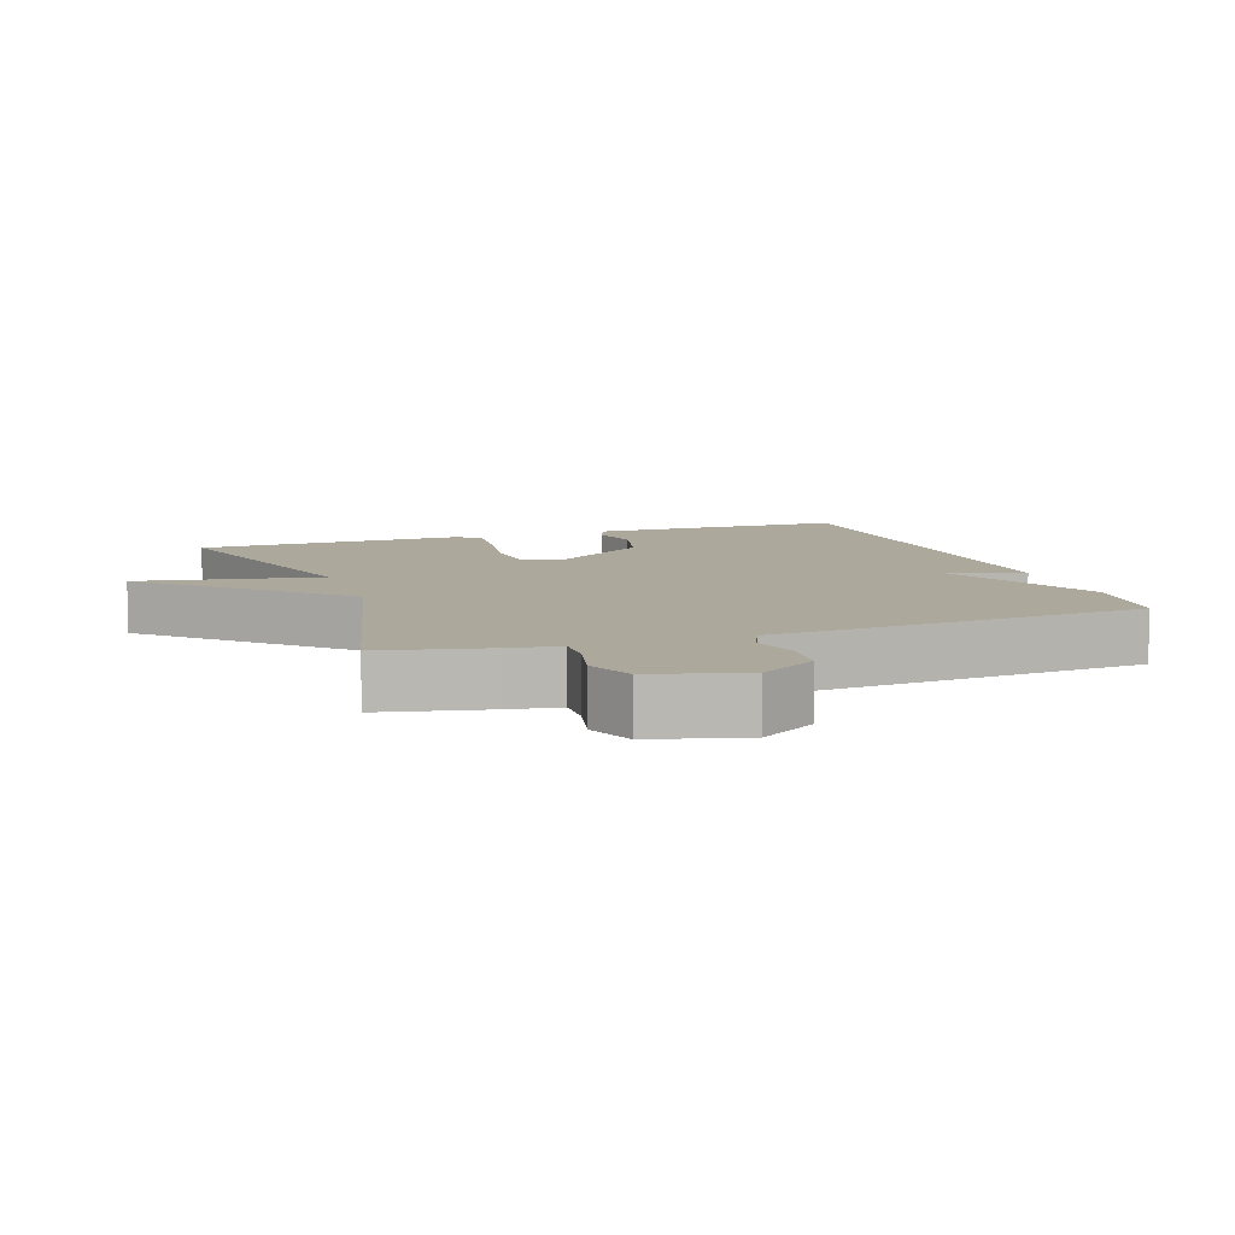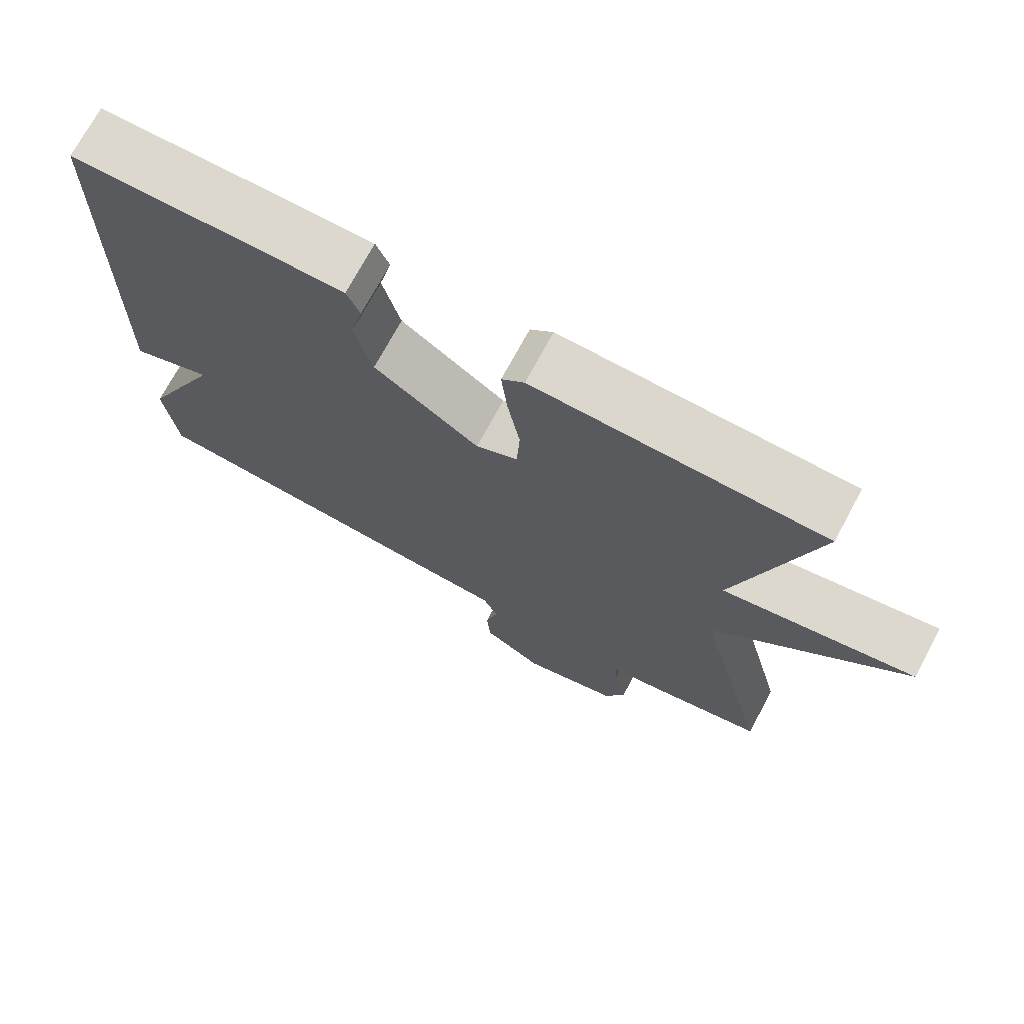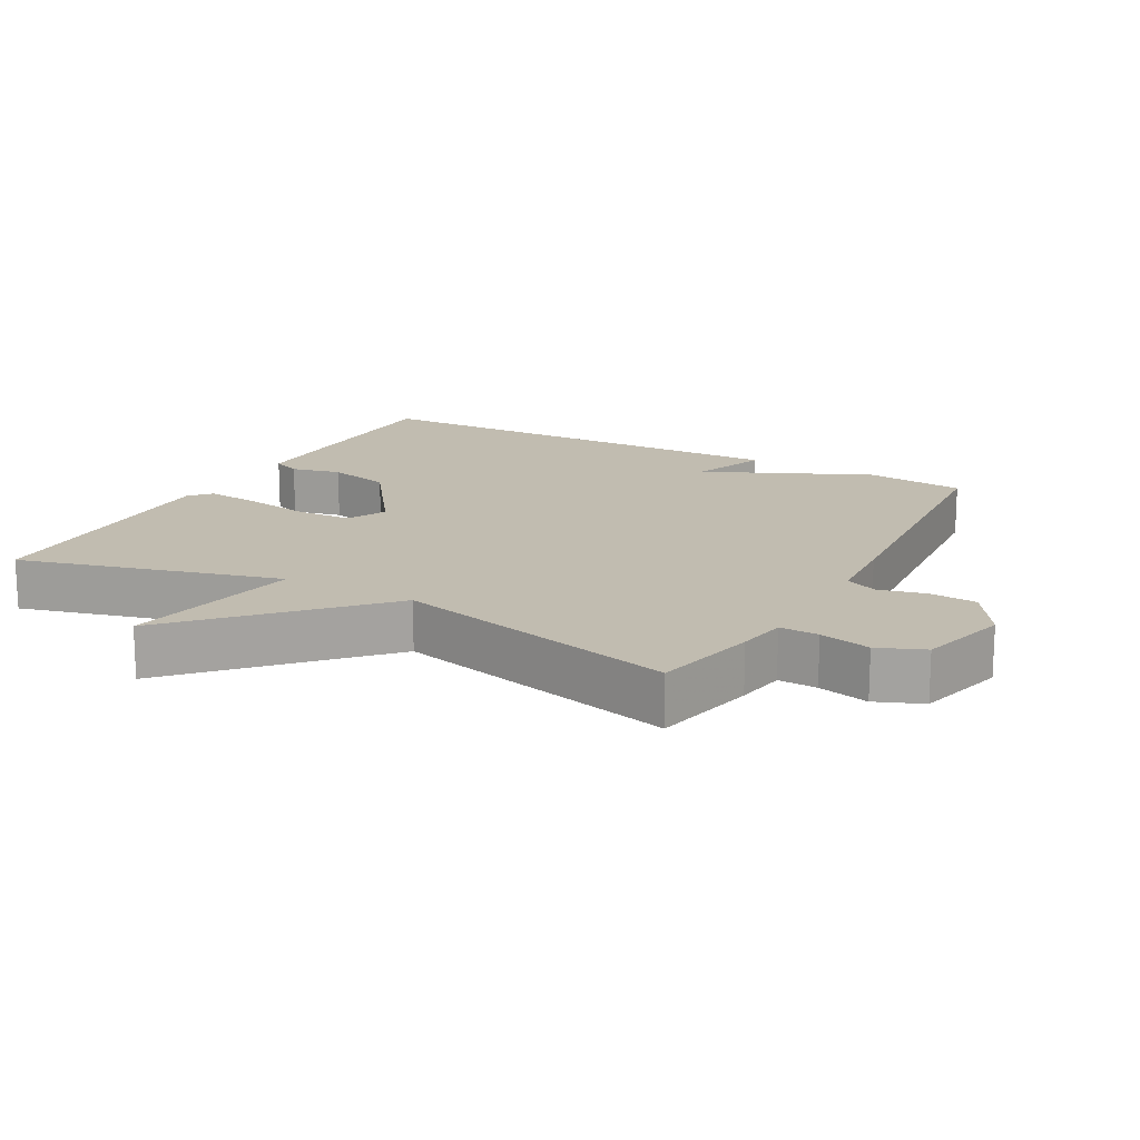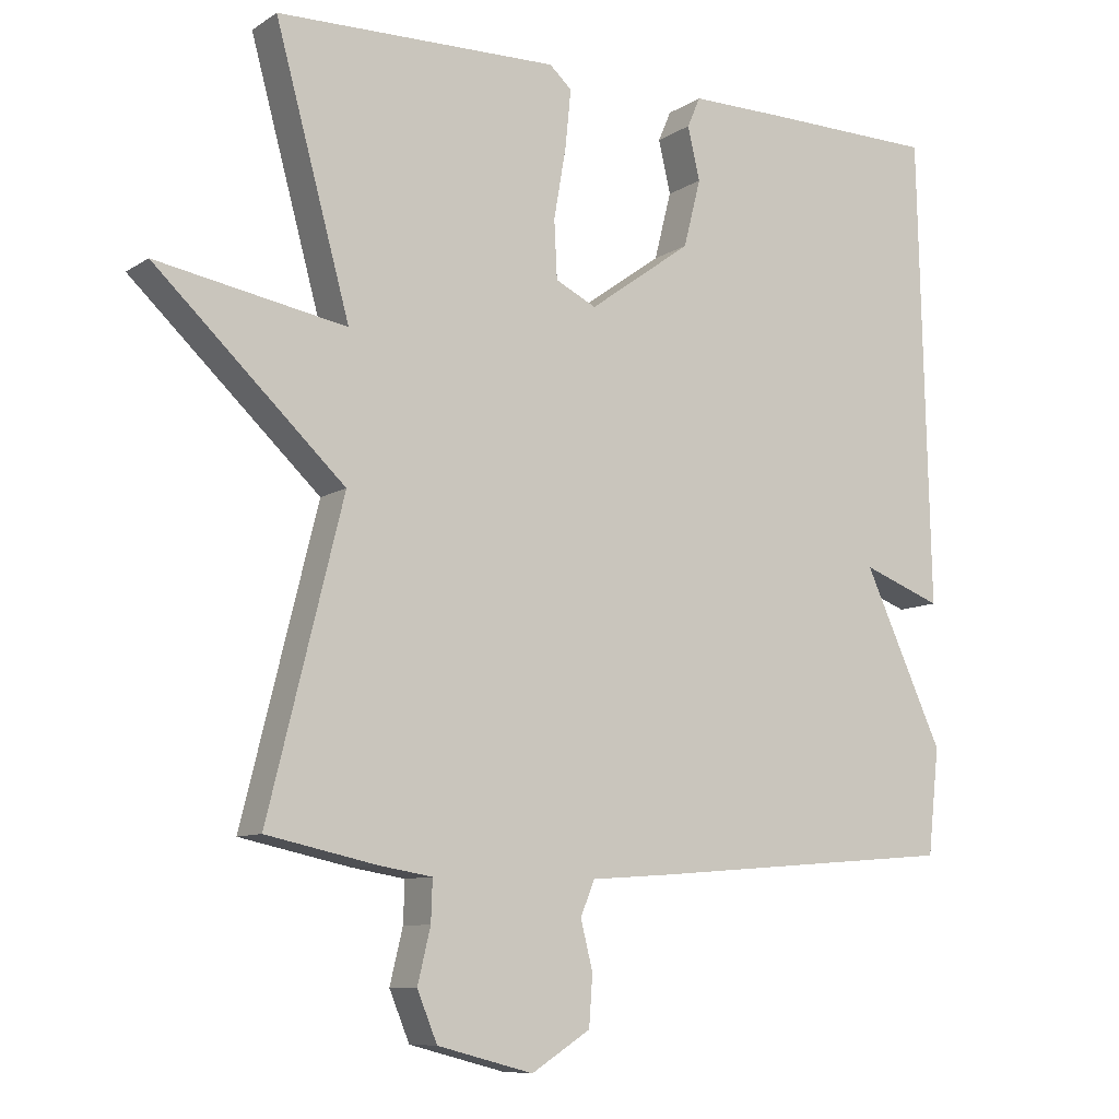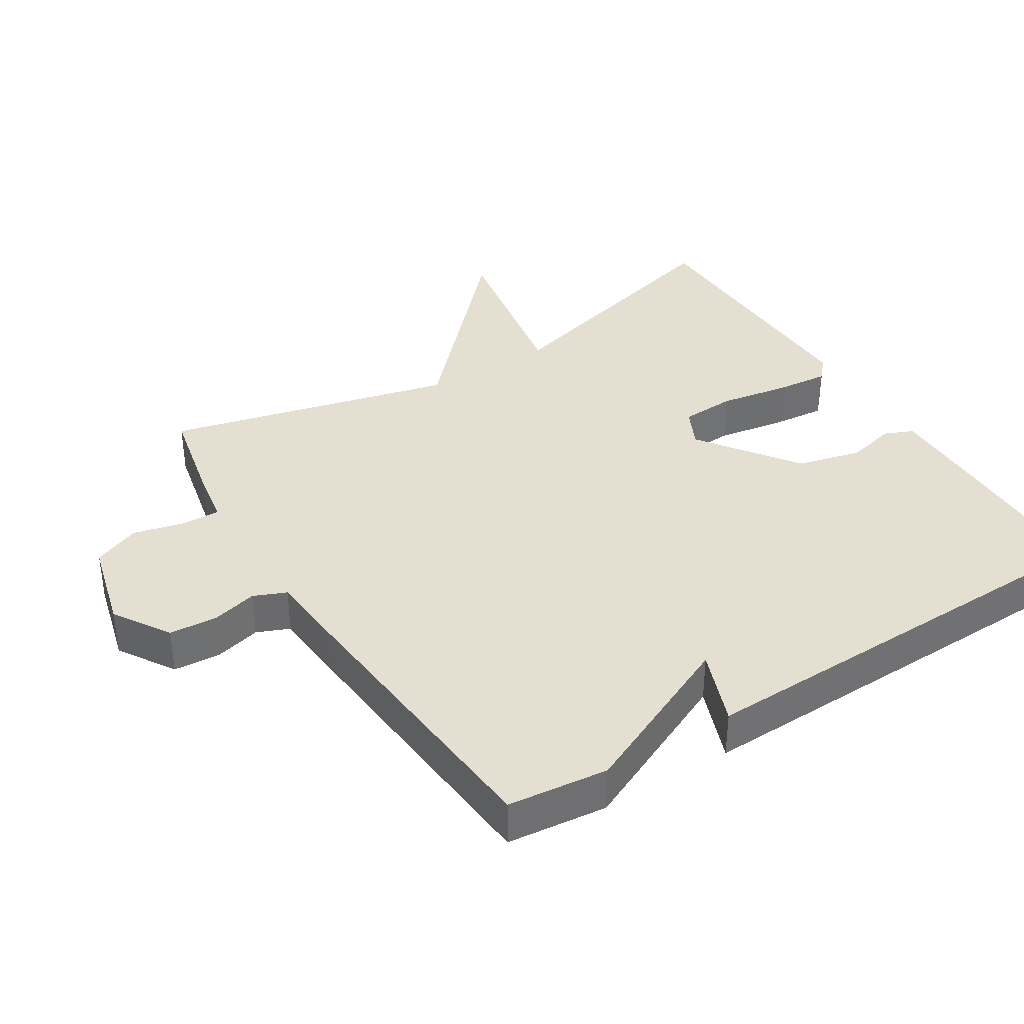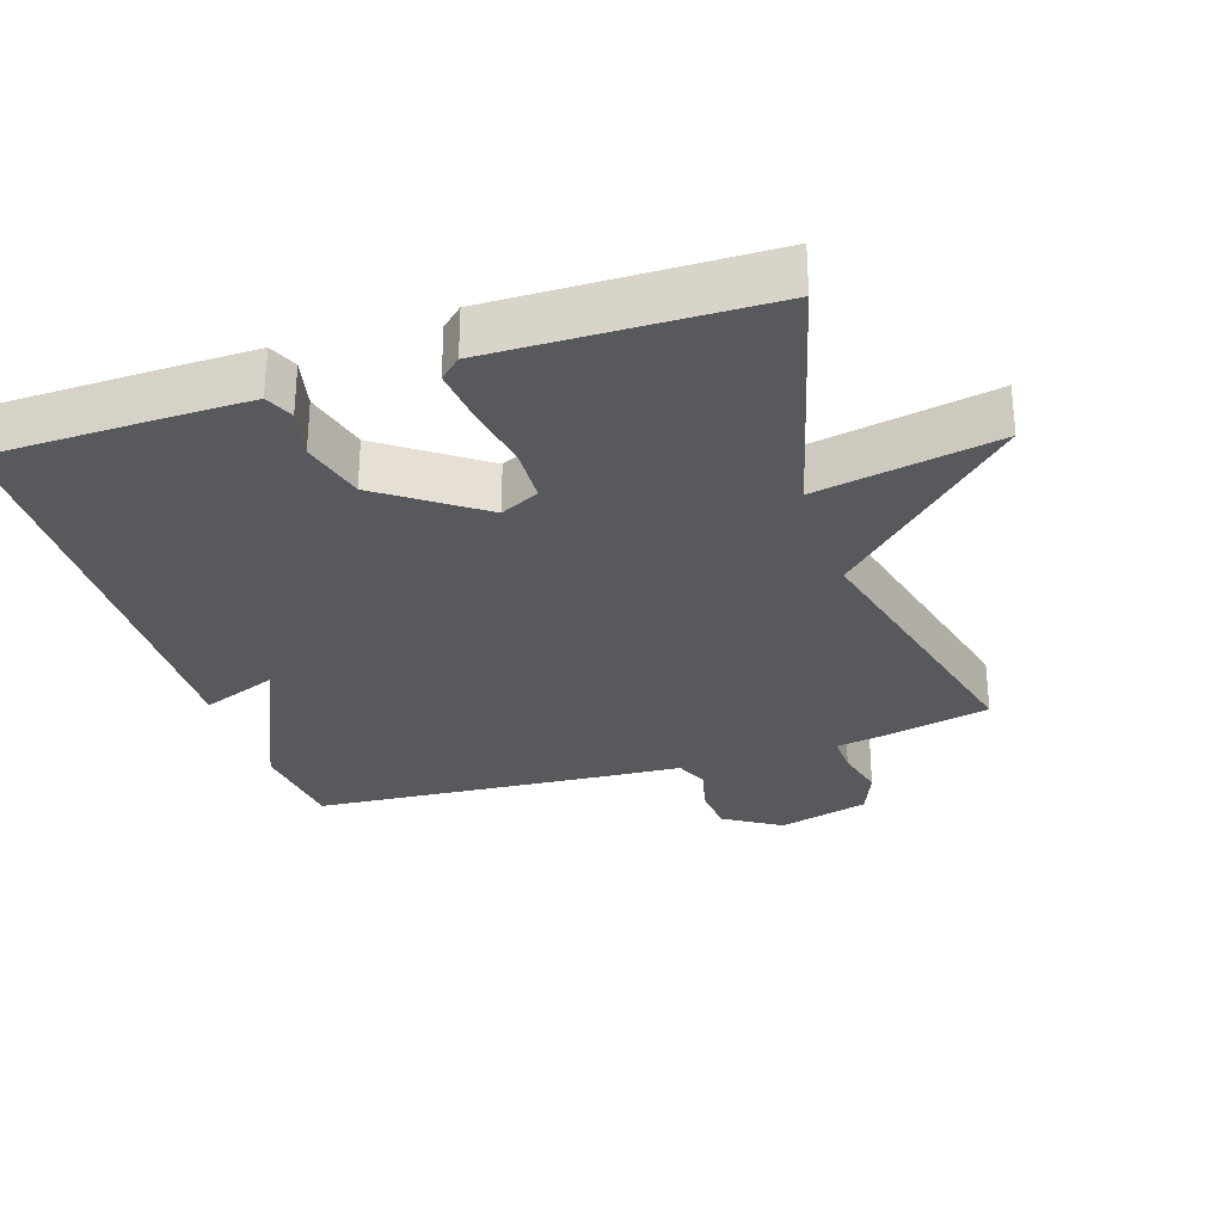
<metadata>
{"format":"obj","ext":"obj","renderer":"f3d","projection":"perspective","resolution":1024,"background":"white","views":[{"elev":8.5,"azim":160.9,"up":"+Y"},{"elev":72.6,"azim":28.3,"up":"+Z"},{"elev":16.4,"azim":118.8,"up":"+Y"},{"elev":-9.1,"azim":148.2,"up":"+Z"},{"elev":37.3,"azim":-122.0,"up":"+Y"},{"elev":-29.5,"azim":18.2,"up":"+Y"}]}
</metadata>
<code>
v -0.5 0.07 0.5
v -0.259 0.07 0.504
v -0.128 0.07 0.505
v -0.11 0.07 0.463
v -0.127 0.07 0.39
v -0.103 0.07 0.296
v 0.04 0.07 0.193
v 0.097 0.07 0.221
v 0.101 0.07 0.301
v 0.084 0.07 0.4
v 0.076 0.07 0.48
v 0.107 0.07 0.508
v 0.5 0.07 0.5
v 0.396 0.07 0.119
v 0.659 0.07 0.167
v 0.396 0.07 -0.081
v 0.5 0.07 -0.5
v 0.346 0.07 -0.533
v 0.273 0.07 -0.545
v 0.275 0.07 -0.602
v 0.293 0.07 -0.677
v 0.265 0.07 -0.745
v 0.132 0.07 -0.78
v 0.05 0.07 -0.728
v 0.045 0.07 -0.658
v 0.062 0.07 -0.591
v 0.042 0.07 -0.543
v -0.071 0.07 -0.535
v -0.5 0.07 -0.5
v -0.516 0.07 -0.353
v -0.405 0.07 -0.111
v -0.516 0.07 -0.153
v -0.5 0 0.5
v -0.259 0 0.504
v -0.128 0 0.505
v -0.11 0 0.463
v -0.127 0 0.39
v -0.103 0 0.296
v 0.04 0 0.193
v 0.097 0 0.221
v 0.101 0 0.301
v 0.084 0 0.4
v 0.076 0 0.48
v 0.107 0 0.508
v 0.5 0 0.5
v 0.396 0 0.119
v 0.659 0 0.167
v 0.396 0 -0.081
v 0.5 0 -0.5
v 0.346 0 -0.533
v 0.273 0 -0.545
v 0.275 0 -0.602
v 0.293 0 -0.677
v 0.265 0 -0.745
v 0.132 0 -0.78
v 0.05 0 -0.728
v 0.045 0 -0.658
v 0.062 0 -0.591
v 0.042 0 -0.543
v -0.071 0 -0.535
v -0.5 0 -0.5
v -0.516 0 -0.353
v -0.405 0 -0.111
v -0.516 0 -0.153
f 3 4 5
f 2 3 5
f 1 2 5
f 32 1 5
f 31 32 5
f 31 5 6
f 30 31 6
f 29 30 6
f 28 29 6
f 27 28 6
f 26 27 6 7
f 24 25 26
f 23 24 26
f 22 23 26
f 21 22 26
f 20 21 26
f 26 7 8
f 20 26 8
f 19 20 8
f 19 8 9
f 18 19 9
f 17 18 9
f 16 17 9
f 14 15 16
f 10 11 12
f 9 10 12
f 16 9 12
f 14 16 12
f 12 13 14
f 37 36 35
f 37 35 34
f 37 34 33
f 37 33 64
f 37 64 63
f 38 37 63
f 38 63 62
f 38 62 61
f 38 61 60
f 38 60 59
f 39 38 59 58
f 58 57 56
f 58 56 55
f 58 55 54
f 58 54 53
f 58 53 52
f 40 39 58
f 40 58 52
f 40 52 51
f 41 40 51
f 41 51 50
f 41 50 49
f 41 49 48
f 48 47 46
f 44 43 42
f 44 42 41
f 44 41 48
f 44 48 46
f 46 45 44
f 1 33 34 2
f 2 34 35 3
f 3 35 36 4
f 4 36 37 5
f 5 37 38 6
f 6 38 39 7
f 7 39 40 8
f 8 40 41 9
f 9 41 42 10
f 10 42 43 11
f 11 43 44 12
f 12 44 45 13
f 13 45 46 14
f 14 46 47 15
f 15 47 48 16
f 16 48 49 17
f 17 49 50 18
f 18 50 51 19
f 19 51 52 20
f 20 52 53 21
f 21 53 54 22
f 22 54 55 23
f 23 55 56 24
f 24 56 57 25
f 25 57 58 26
f 26 58 59 27
f 27 59 60 28
f 28 60 61 29
f 29 61 62 30
f 30 62 63 31
f 31 63 64 32
f 32 64 33 1

</code>
